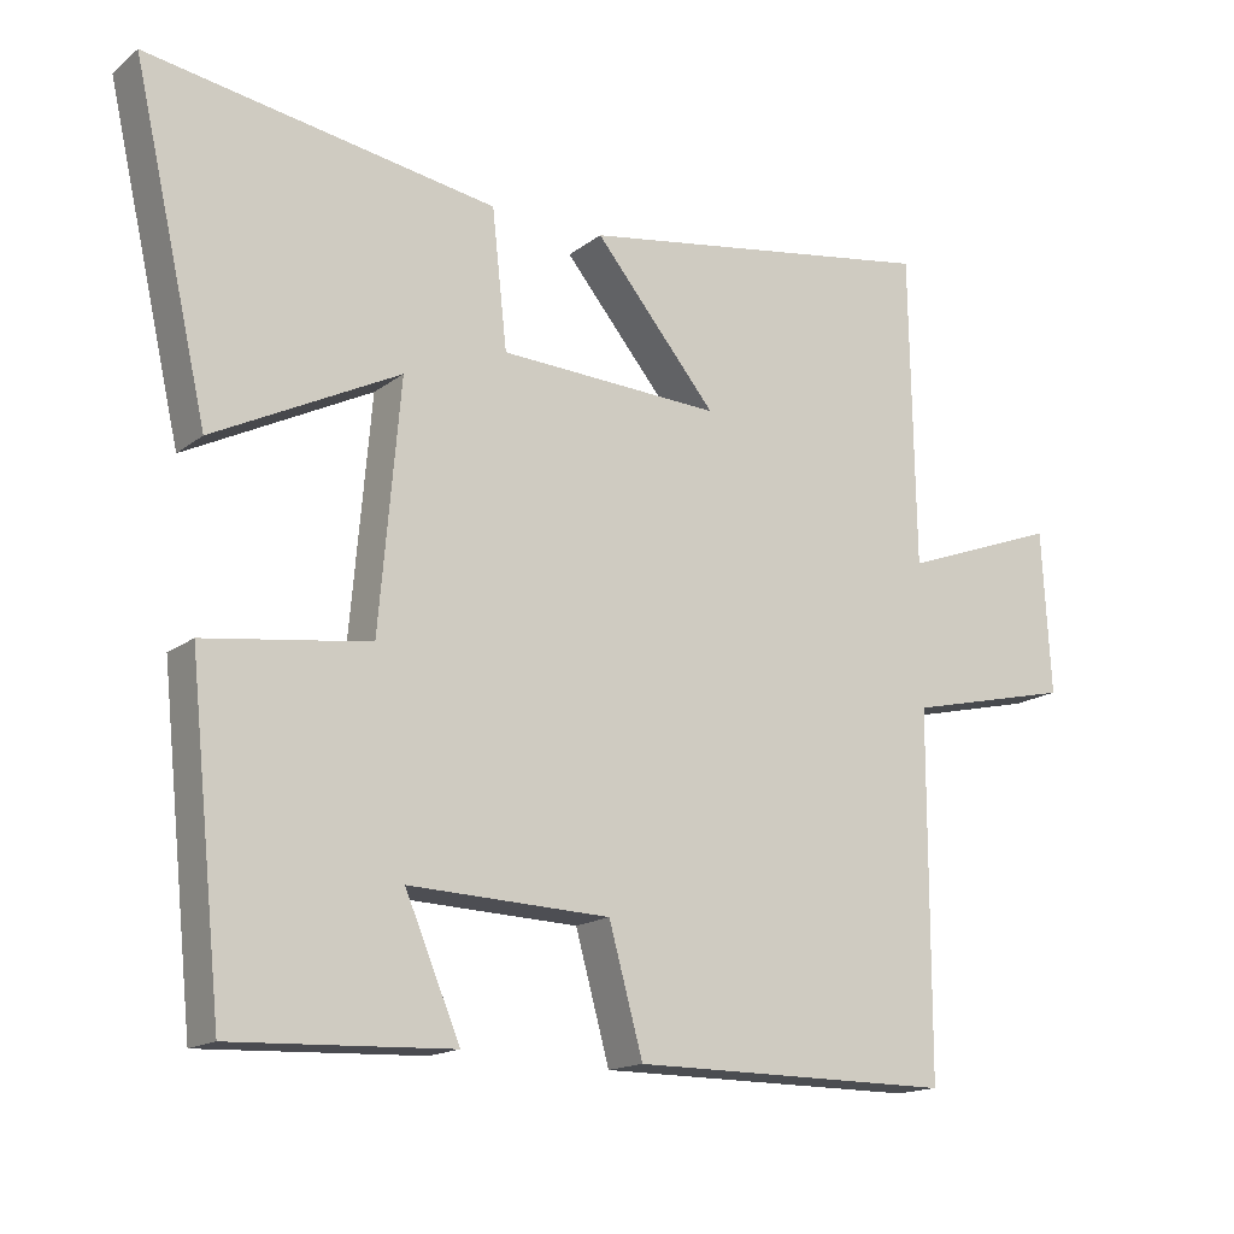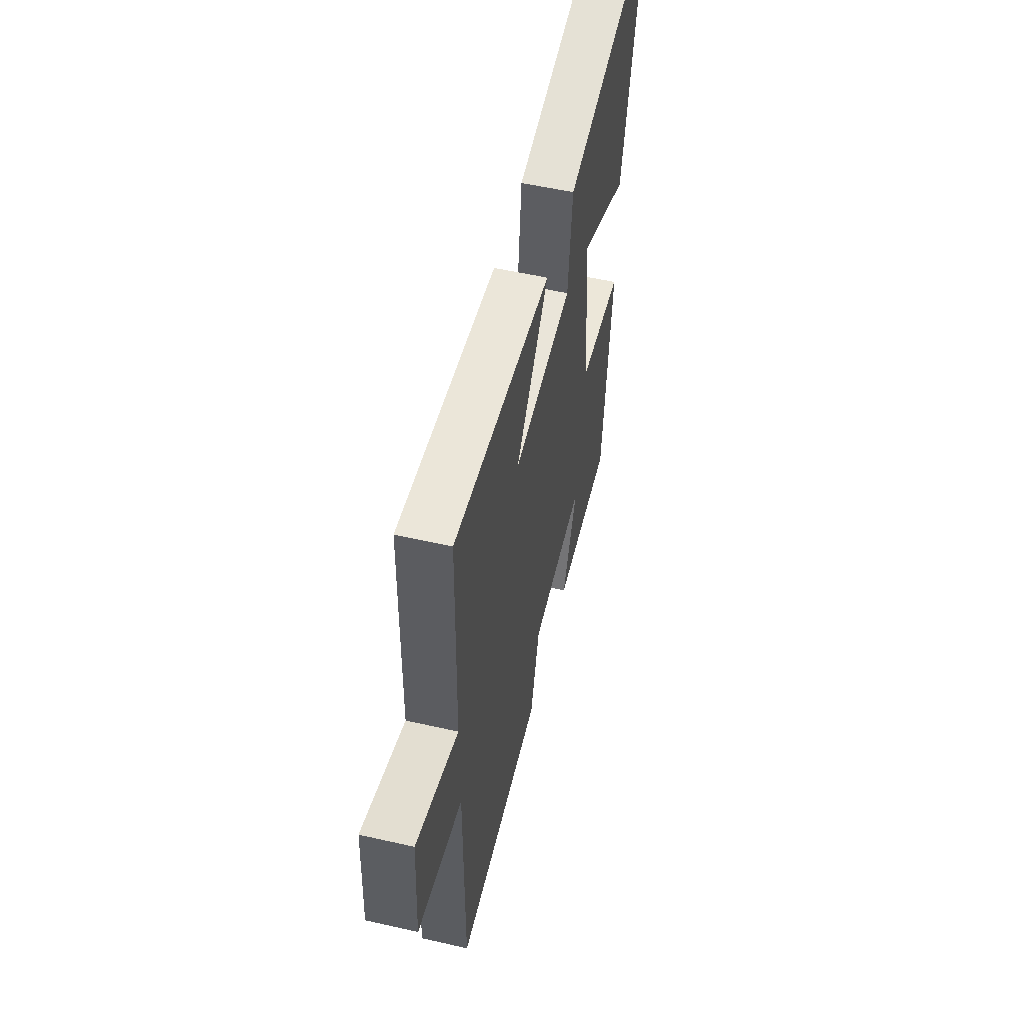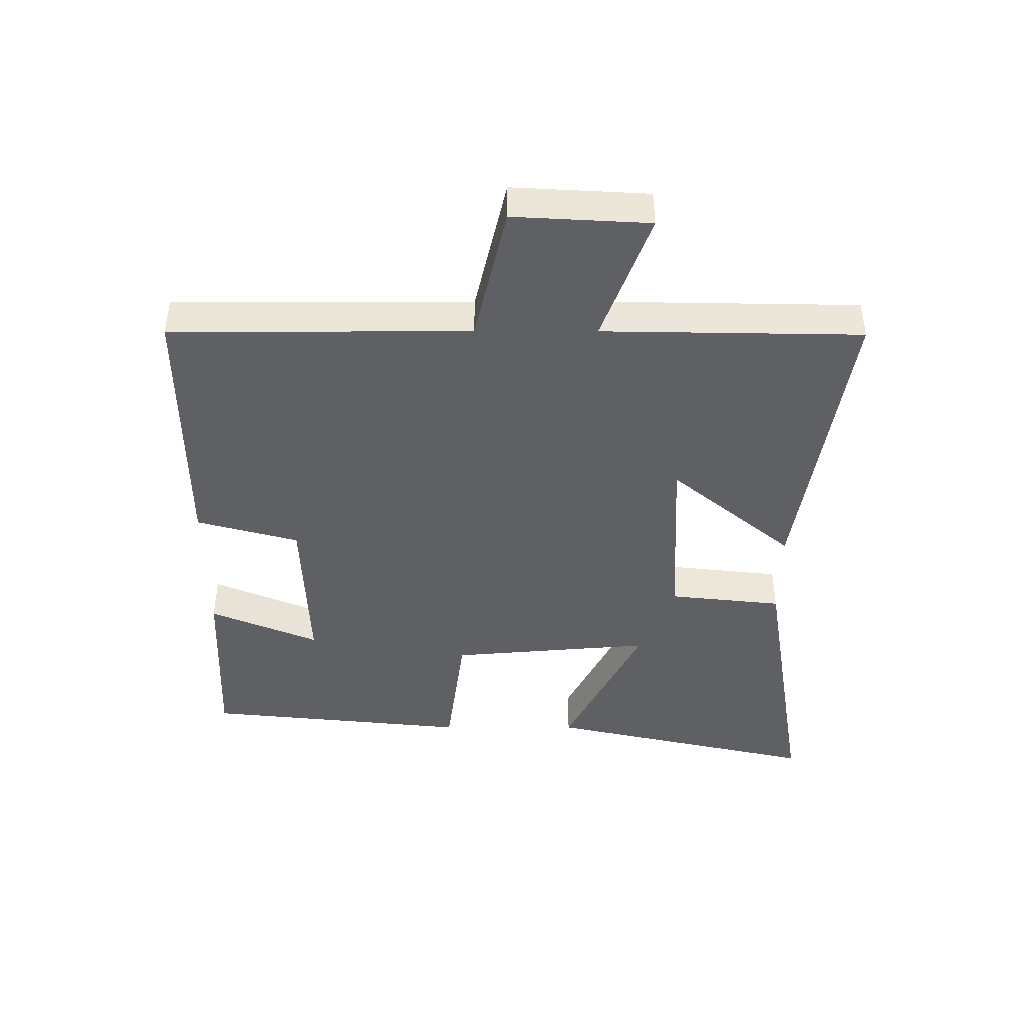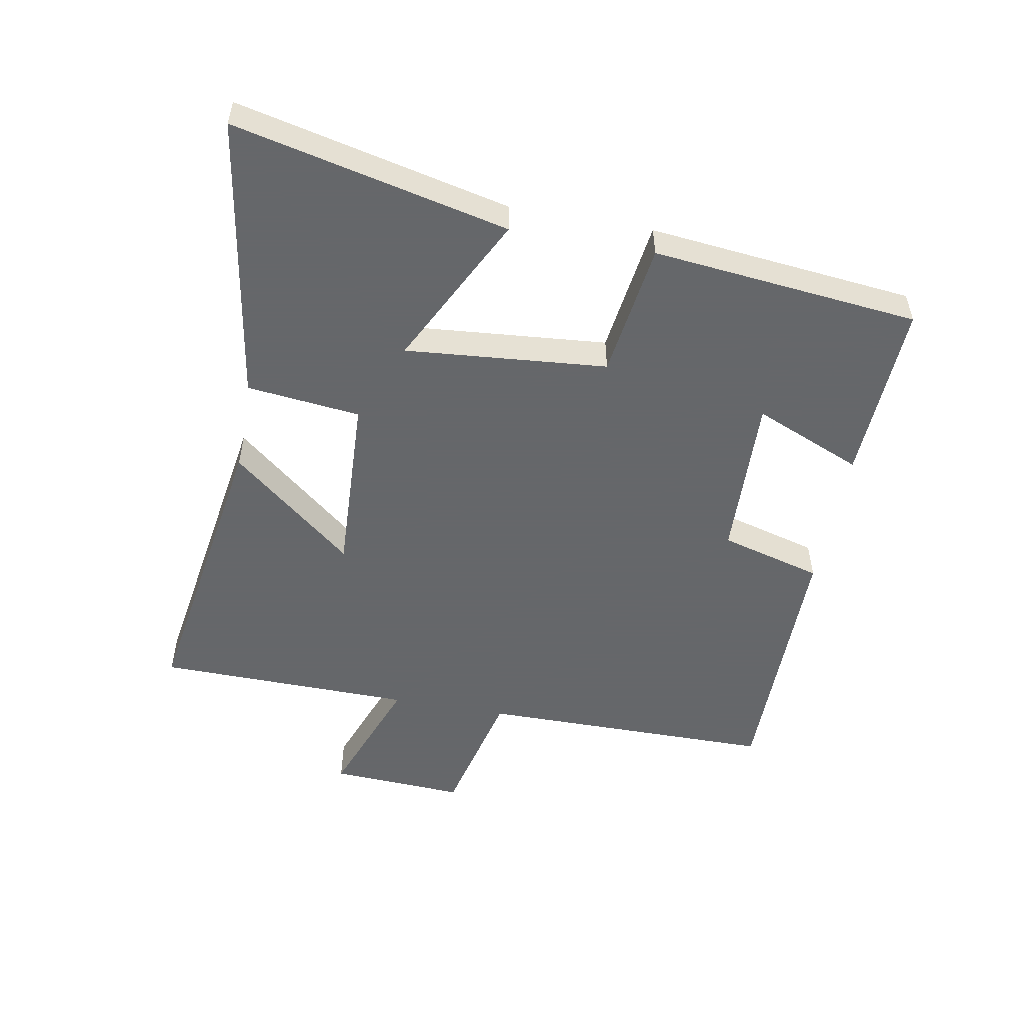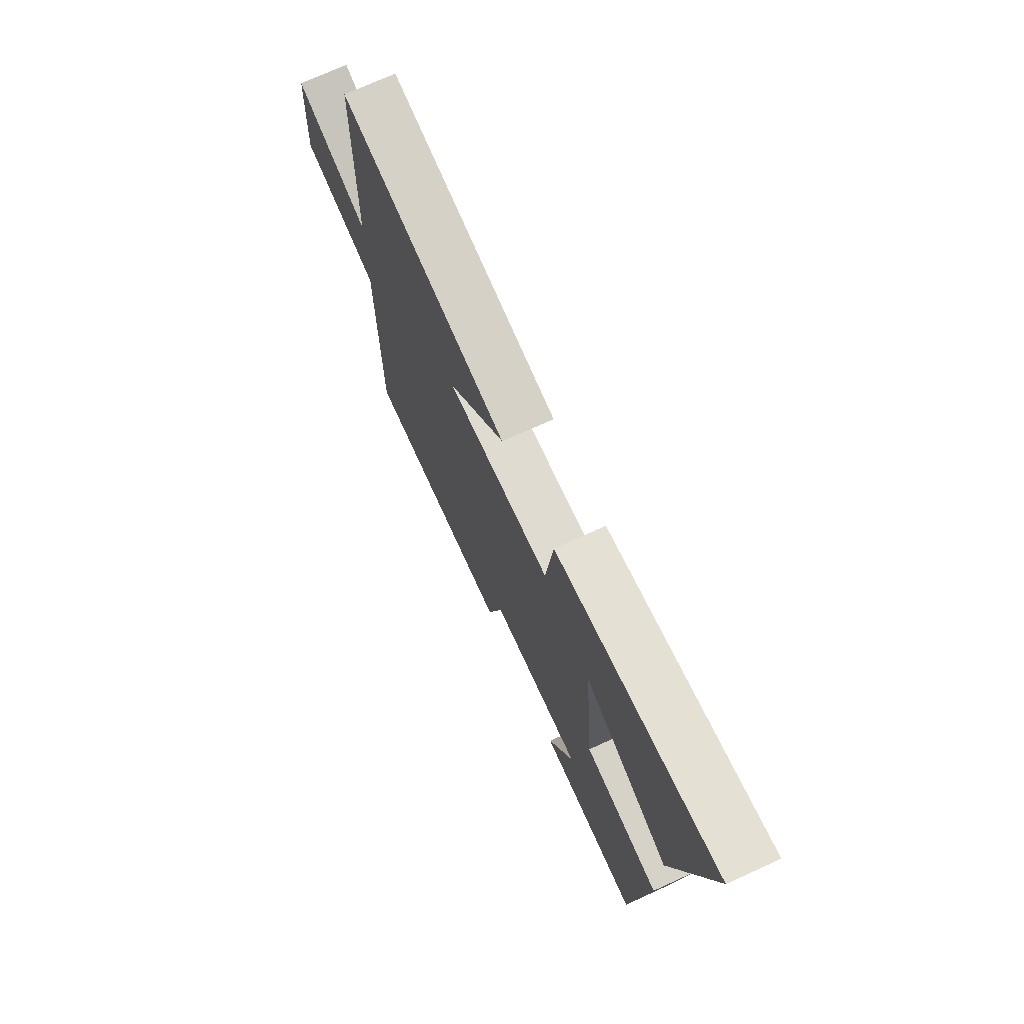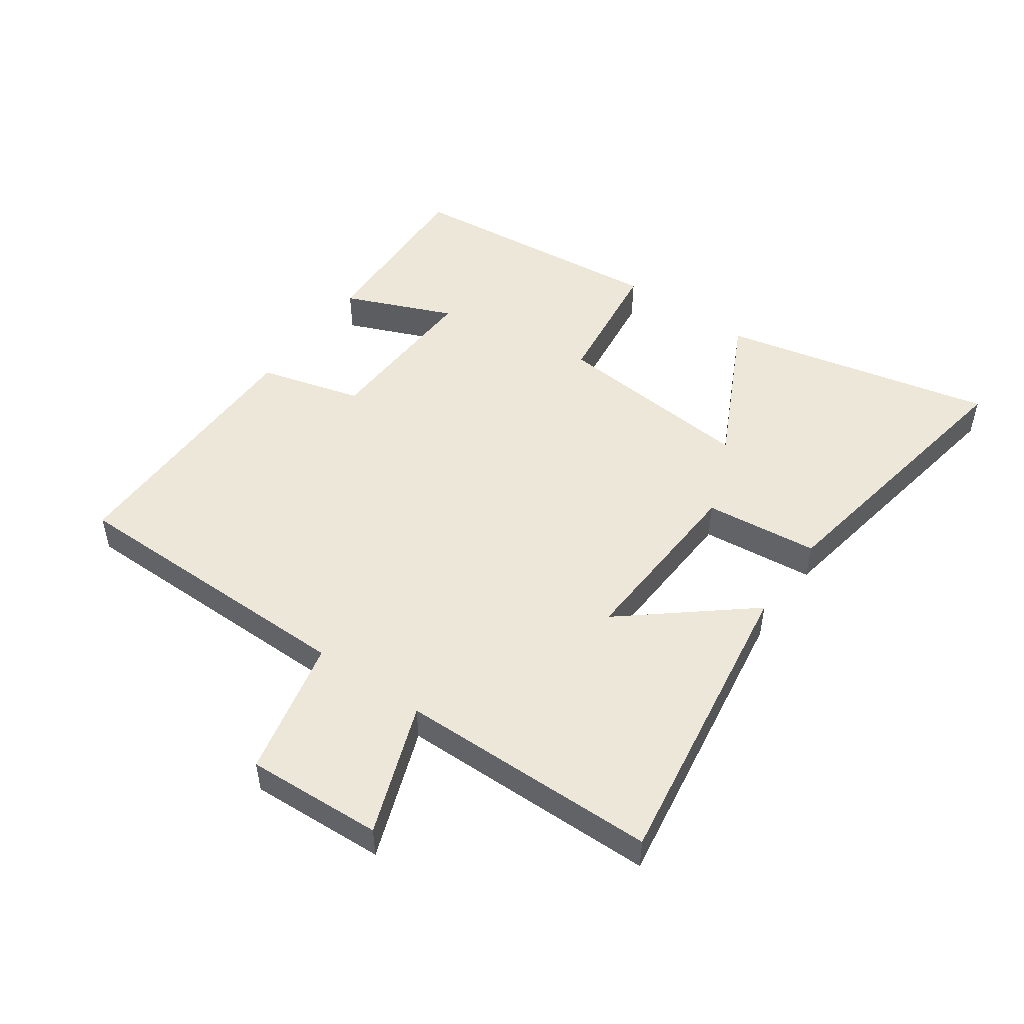
<metadata>
{"format":"obj","ext":"obj","renderer":"f3d","projection":"perspective","resolution":1024,"background":"white","views":[{"elev":-16.0,"azim":146.6,"up":"+Z"},{"elev":55.0,"azim":-76.5,"up":"+Z"},{"elev":-43.5,"azim":-90.0,"up":"+Y"},{"elev":-52.0,"azim":79.6,"up":"+Y"},{"elev":72.3,"azim":65.5,"up":"+Z"},{"elev":49.6,"azim":-54.5,"up":"+Y"}]}
</metadata>
<code>
v 0.456 0.07 -0.512
v 0.166 0.07 -0.5
v 0.239 0.07 -0.327
v -0.027 0.07 -0.337
v -0.072 0.07 -0.5
v -0.499 0.07 -0.501
v -0.5 0.07 -0.026
v -0.72 0.07 0.025
v -0.708 0.07 0.241
v -0.5 0.07 0.164
v -0.493 0.07 0.576
v -0.013 0.07 0.5
v -0.175 0.07 0.305
v 0.119 0.07 0.319
v 0.139 0.07 0.5
v 0.599 0.07 0.575
v 0.5 0.07 0.14
v 0.255 0.07 0.263
v 0.283 0.07 -0.059
v 0.5 0.07 -0.088
v 0.456 0 -0.512
v 0.166 0 -0.5
v 0.239 0 -0.327
v -0.027 0 -0.337
v -0.072 0 -0.5
v -0.499 0 -0.501
v -0.5 0 -0.026
v -0.72 0 0.025
v -0.708 0 0.241
v -0.5 0 0.164
v -0.493 0 0.576
v -0.013 0 0.5
v -0.175 0 0.305
v 0.119 0 0.319
v 0.139 0 0.5
v 0.599 0 0.575
v 0.5 0 0.14
v 0.255 0 0.263
v 0.283 0 -0.059
v 0.5 0 -0.088
f 19 20 1
f 15 16 17 18
f 14 15 18 19
f 13 14 19 1
f 10 11 12 13
f 7 8 9 10
f 4 5 6 7
f 3 4 7 10
f 1 2 3
f 13 1 3
f 3 10 13
f 21 40 39
f 38 37 36 35
f 39 38 35 34
f 21 39 34 33
f 33 32 31 30
f 30 29 28 27
f 27 26 25 24
f 30 27 24 23
f 23 22 21
f 23 21 33
f 33 30 23
f 1 21 22 2
f 2 22 23 3
f 3 23 24 4
f 4 24 25 5
f 5 25 26 6
f 6 26 27 7
f 7 27 28 8
f 8 28 29 9
f 9 29 30 10
f 10 30 31 11
f 11 31 32 12
f 12 32 33 13
f 13 33 34 14
f 14 34 35 15
f 15 35 36 16
f 16 36 37 17
f 17 37 38 18
f 18 38 39 19
f 19 39 40 20
f 20 40 21 1

</code>
